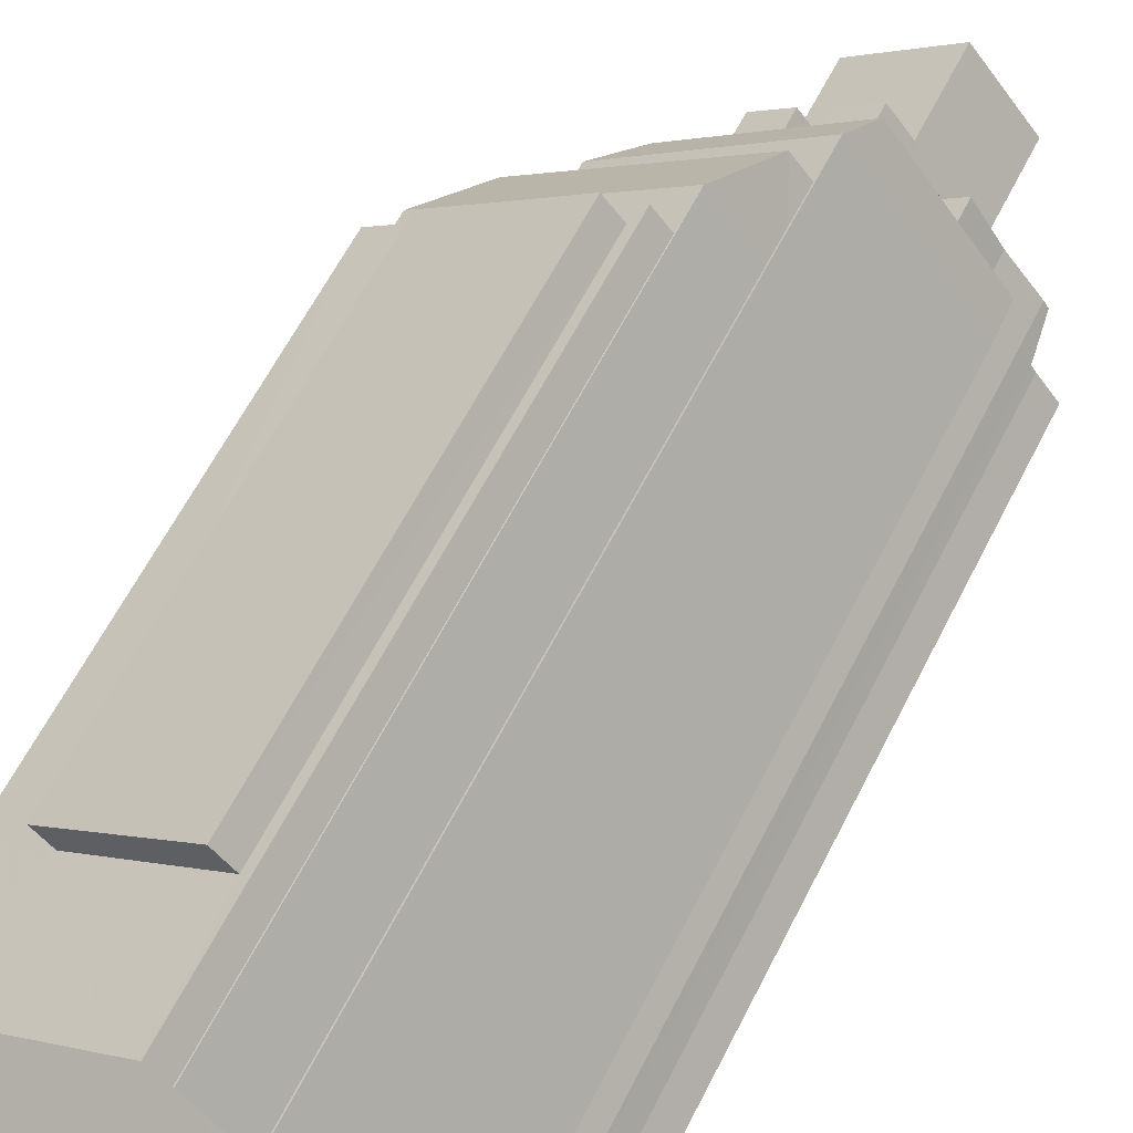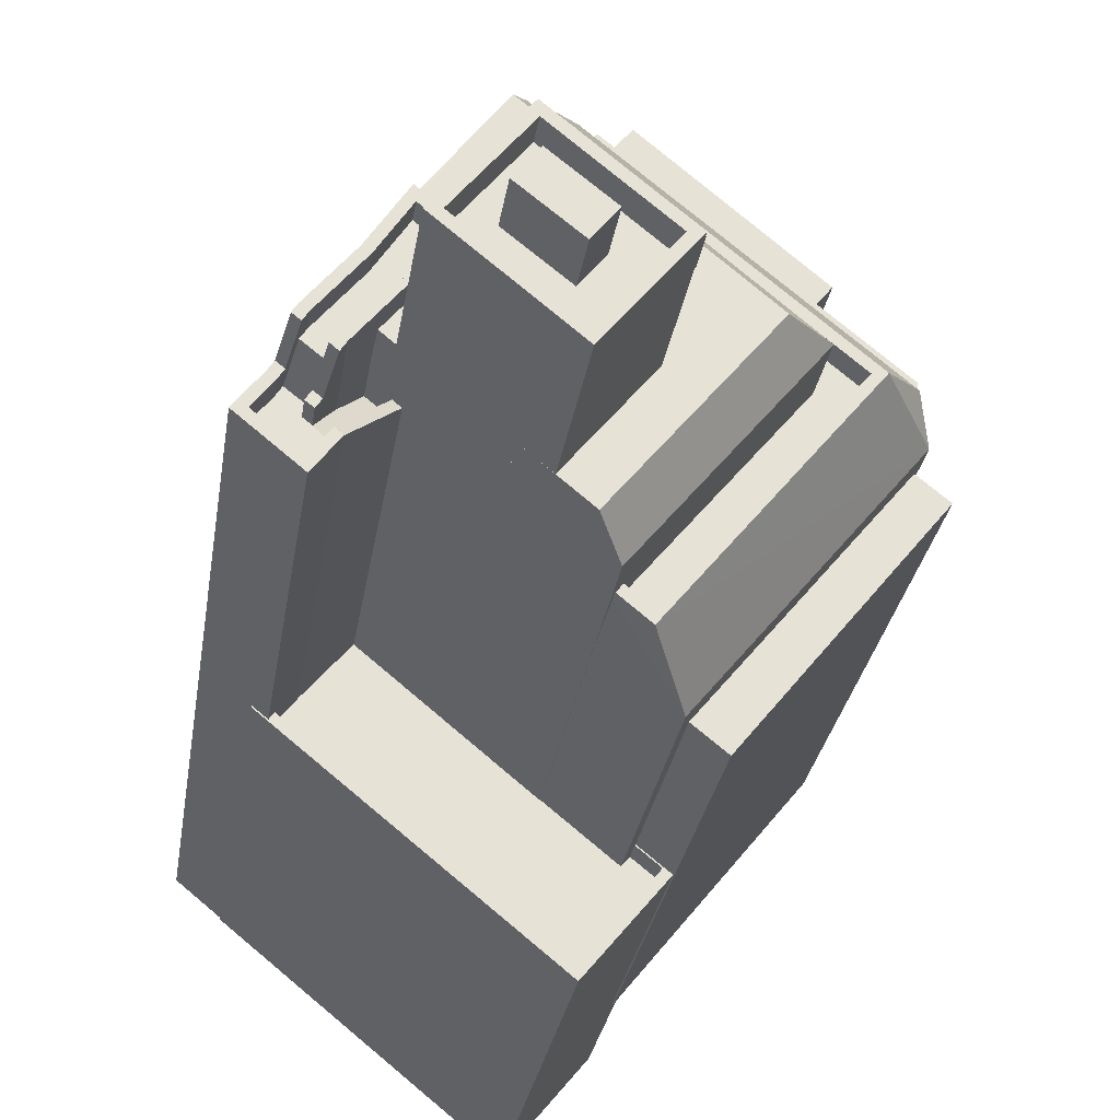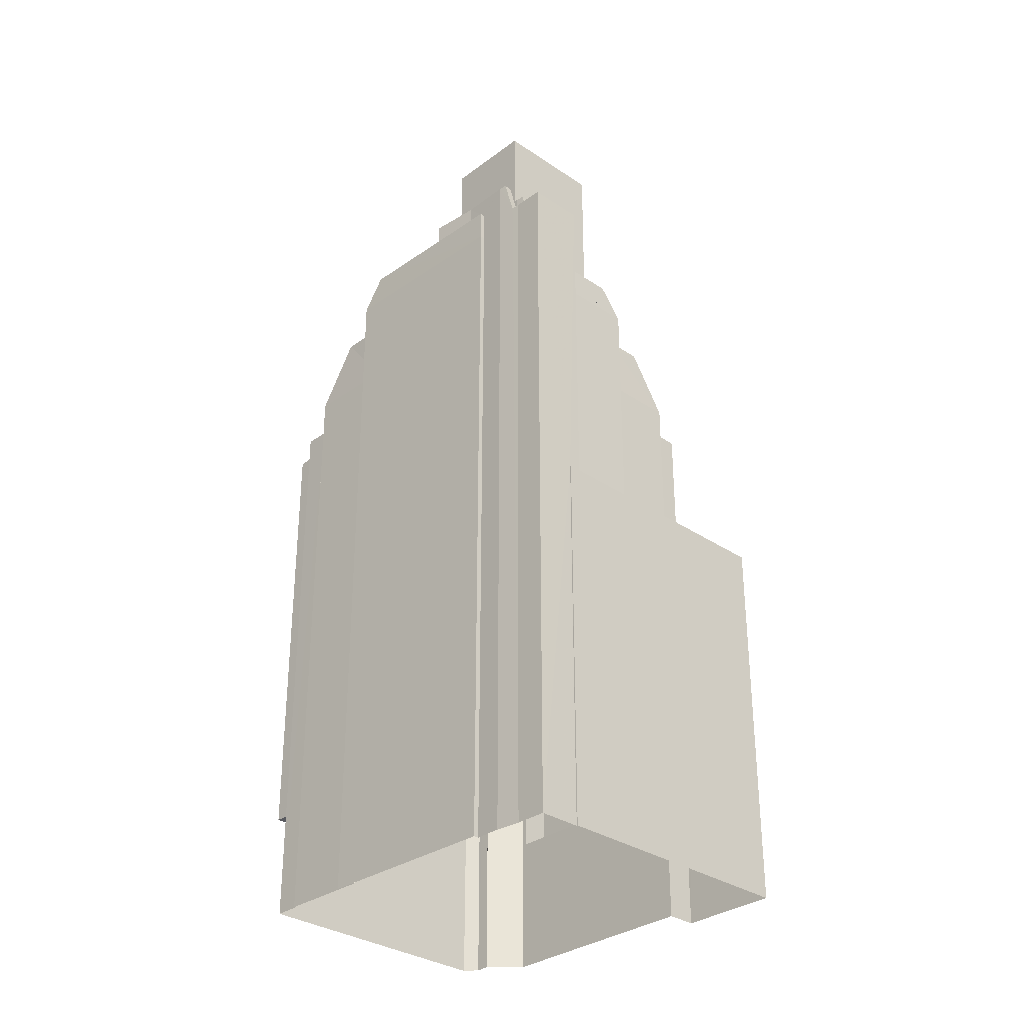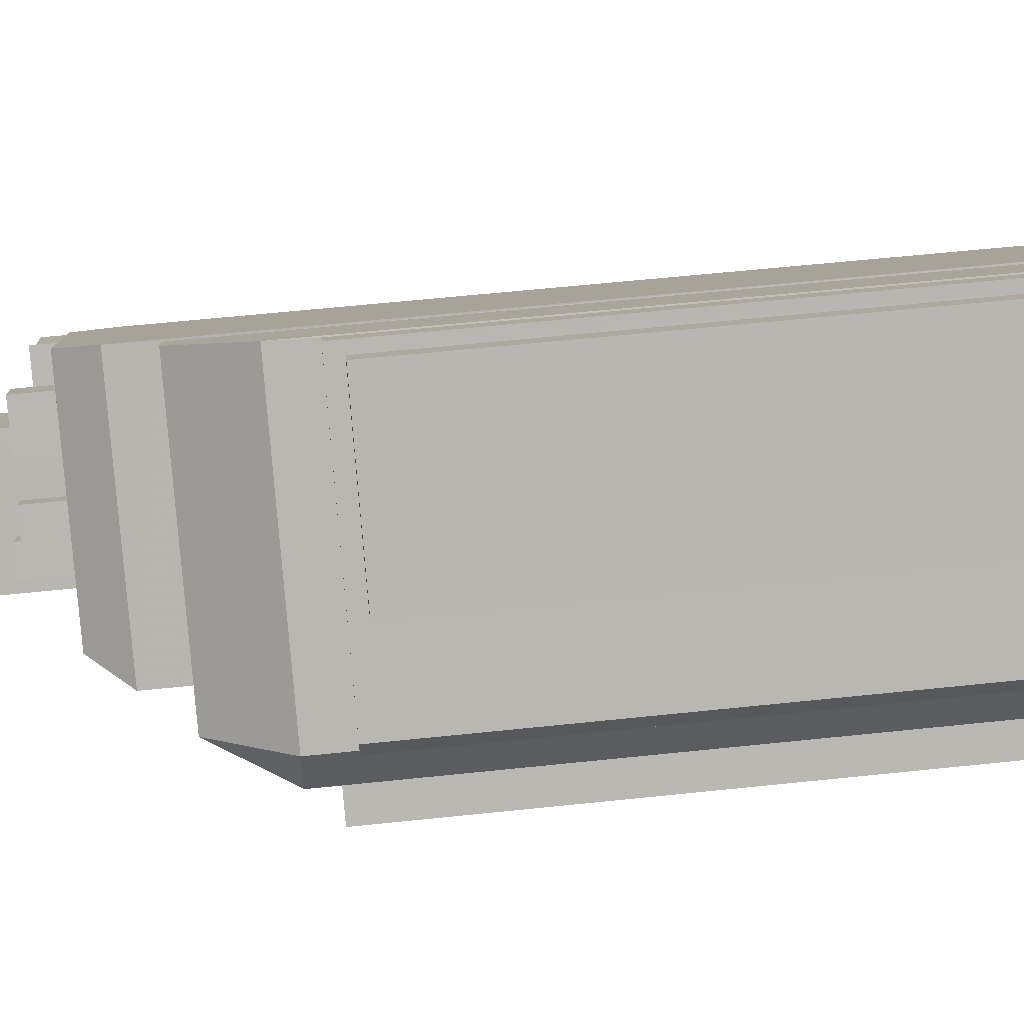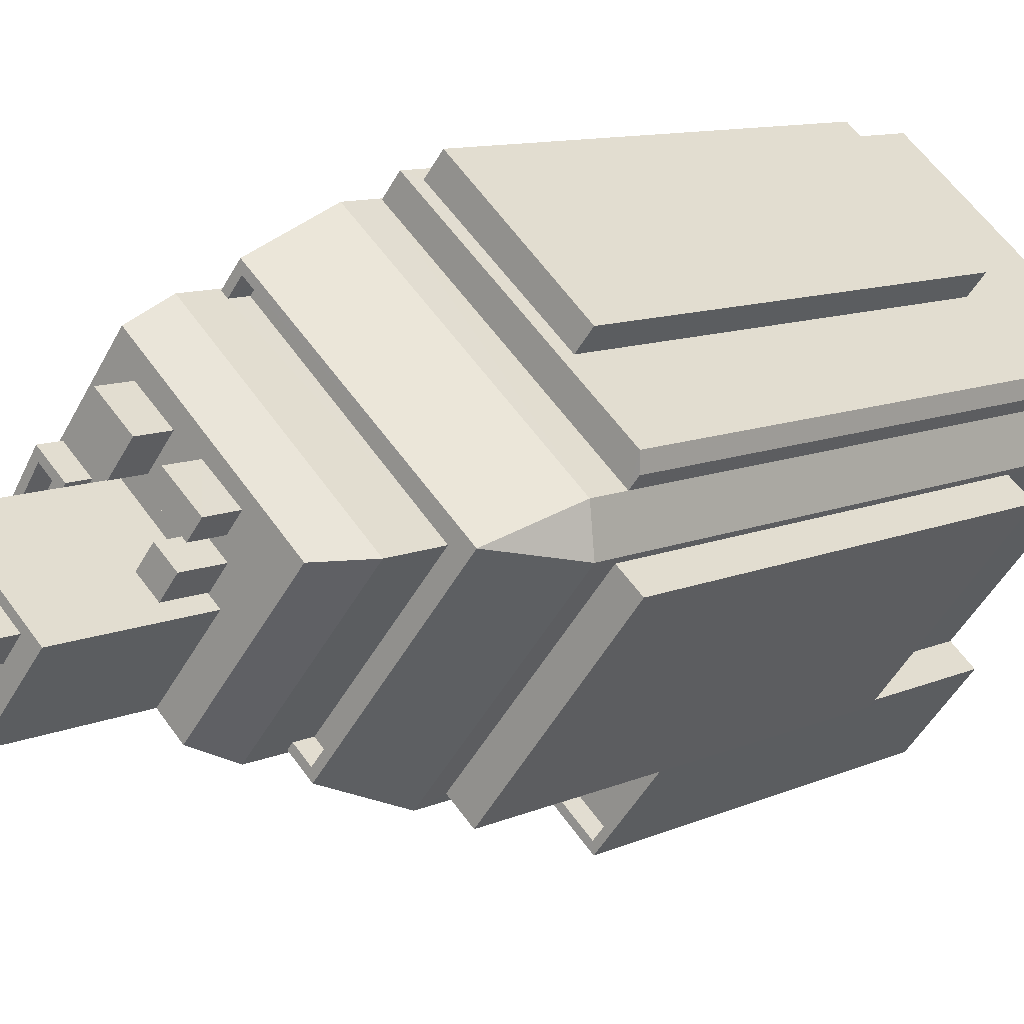
<metadata>
{"format":"obj","ext":"obj","renderer":"f3d","projection":"perspective","resolution":1024,"background":"white","views":[{"elev":62.5,"azim":-153.0,"up":"+Y"},{"elev":-25.6,"azim":-7.8,"up":"+Y"},{"elev":-31.9,"azim":-83.2,"up":"+Z"},{"elev":59.2,"azim":83.8,"up":"+Y"},{"elev":9.8,"azim":40.5,"up":"+Y"}]}
</metadata>
<code>
v -5723 -3.637e+04 2.547
v -5723 -3.637e+04 2.547
v -5723 -3.637e+04 2.546
v -5723 -3.637e+04 2.547
v -5723 -3.637e+04 2.547
v -5731 -3.636e+04 2.55
v -5731 -3.636e+04 2.55
v -5728 -3.638e+04 2.545
v -5728 -3.638e+04 2.545
v -5730 -3.638e+04 2.544
v -5734 -3.637e+04 2.549
v -5738 -3.638e+04 2.547
v -5738 -3.638e+04 2.547
v -5731 -3.636e+04 2.55
v -5734 -3.637e+04 2.549
v -5733 -3.637e+04 2.55
v -5733 -3.637e+04 2.55
v -5738 -3.637e+04 2.548
v -5740 -3.637e+04 2.548
v -5739 -3.637e+04 2.548
v -5738 -3.637e+04 2.548
v -5738 -3.637e+04 2.548
v -5728 -3.638e+04 8.168
v -5728 -3.638e+04 8.168
v -5722 -3.637e+04 8.169
v -5723 -3.637e+04 8.169
v -5728 -3.638e+04 8.168
v -5728 -3.638e+04 8.168
v -5725 -3.637e+04 7.081
v -5730 -3.636e+04 7.083
v -5725 -3.637e+04 7.081
v -5730 -3.636e+04 7.083
v -5738 -3.637e+04 31.16
v -5738 -3.637e+04 32.72
v -5738 -3.637e+04 31.16
v -5738 -3.637e+04 32.72
v -5738 -3.637e+04 31.96
v -5738 -3.637e+04 31.96
v -5738 -3.637e+04 33.52
v -5737 -3.637e+04 33.52
v -5738 -3.637e+04 31.96
v -5738 -3.637e+04 31.96
v -5738 -3.637e+04 31.96
v -5738 -3.637e+04 33.52
v -5738 -3.637e+04 33.52
v -5739 -3.637e+04 31.96
v -5737 -3.637e+04 32.72
v -5738 -3.637e+04 32.72
v -5737 -3.637e+04 32.72
v -5738 -3.637e+04 32.72
v -5737 -3.637e+04 32.72
v -5736 -3.637e+04 32.72
v -5737 -3.637e+04 33.52
v -5736 -3.637e+04 33.52
v -5736 -3.637e+04 33.52
v -5737 -3.637e+04 33.52
v -5737 -3.637e+04 33.52
v -5738 -3.637e+04 33.52
v -5738 -3.637e+04 33.52
v -5737 -3.637e+04 33.52
v -5737 -3.637e+04 33.52
v -5738 -3.637e+04 33.52
v -5737 -3.637e+04 33.52
v -5737 -3.637e+04 33.52
v -5736 -3.637e+04 33.52
v -5736 -3.637e+04 33.52
v -5735 -3.637e+04 33.52
v -5735 -3.637e+04 33.52
v -5736 -3.637e+04 33.52
v -5736 -3.637e+04 33.52
v -5737 -3.637e+04 32.72
v -5735 -3.637e+04 32.72
v -5736 -3.637e+04 32.72
v -5736 -3.637e+04 32.72
v -5737 -3.637e+04 29.62
v -5737 -3.637e+04 30.38
v -5736 -3.637e+04 29.62
v -5738 -3.637e+04 31.12
v -5737 -3.637e+04 31.15
v -5737 -3.637e+04 31.95
v -5737 -3.637e+04 31.96
v -5737 -3.637e+04 31.96
v -5737 -3.637e+04 31.97
v -5737 -3.637e+04 31.96
v -5737 -3.637e+04 31.95
v -5736 -3.637e+04 30.42
v -5736 -3.637e+04 30.42
v -5737 -3.637e+04 31.16
v -5738 -3.637e+04 31.16
v -5737 -3.637e+04 31.16
v -5736 -3.637e+04 17.49
v -5737 -3.637e+04 17.49
v -5737 -3.637e+04 17.49
v -5729 -3.638e+04 17.49
v -5729 -3.638e+04 17.49
v -5728 -3.638e+04 17.49
v -5738 -3.638e+04 17.49
v -5731 -3.638e+04 17.49
v -5730 -3.638e+04 17.49
v -5731 -3.638e+04 17.49
v -5738 -3.638e+04 18.29
v -5738 -3.638e+04 18.29
v -5738 -3.638e+04 18.29
v -5730 -3.638e+04 18.29
v -5738 -3.638e+04 18.29
v -5729 -3.638e+04 18.29
v -5729 -3.638e+04 18.29
v -5728 -3.638e+04 18.29
v -5728 -3.638e+04 18.29
v -5730 -3.638e+04 18.29
v -5739 -3.637e+04 31.16
v -5737 -3.637e+04 31.16
v -5738 -3.637e+04 31.16
v -5737 -3.637e+04 31.16
v -5738 -3.637e+04 31.16
v -5738 -3.638e+04 31.16
v -5739 -3.637e+04 31.16
v -5739 -3.637e+04 31.16
v -5737 -3.637e+04 31.16
v -5737 -3.637e+04 31.96
v -5737 -3.637e+04 31.96
v -5738 -3.638e+04 31.96
v -5737 -3.637e+04 31.96
v -5738 -3.638e+04 31.96
v -5740 -3.637e+04 31.96
v -5737 -3.637e+04 31.96
v -5739 -3.637e+04 31.96
v -5739 -3.637e+04 31.96
v -5737 -3.637e+04 31.96
v -5739 -3.637e+04 31.96
v -5739 -3.637e+04 31.96
v -5728 -3.638e+04 26.17
v -5723 -3.637e+04 26.17
v -5729 -3.638e+04 26.17
v -5722 -3.637e+04 26.17
v -5724 -3.637e+04 29.73
v -5723 -3.637e+04 27.14
v -5723 -3.637e+04 27.15
v -5730 -3.638e+04 29.73
v -5729 -3.638e+04 27.14
v -5731 -3.636e+04 27.15
v -5732 -3.636e+04 29.74
v -5725 -3.637e+04 25.08
v -5725 -3.637e+04 25.08
v -5730 -3.636e+04 25.08
v -5730 -3.636e+04 25.08
v -5731 -3.636e+04 25.64
v -5731 -3.636e+04 25.64
v -5723 -3.637e+04 25.64
v -5723 -3.637e+04 25.64
v -5723 -3.637e+04 25.64
v -5731 -3.638e+04 29.73
v -5730 -3.638e+04 29.73
v -5733 -3.637e+04 29.74
v -5732 -3.637e+04 29.74
v -5733 -3.637e+04 29.74
v -5731 -3.638e+04 29.73
v -5725 -3.637e+04 29.73
v -5732 -3.637e+04 28.94
v -5726 -3.637e+04 28.94
v -5725 -3.637e+04 28.93
v -5730 -3.638e+04 28.93
v -5733 -3.637e+04 28.94
v -5731 -3.638e+04 28.93
v -5726 -3.637e+04 31.28
v -5732 -3.638e+04 32.62
v -5731 -3.638e+04 31.27
v -5727 -3.637e+04 32.63
v -5733 -3.637e+04 31.28
v -5731 -3.637e+04 32.63
v -5734 -3.637e+04 32.63
v -5729 -3.637e+04 32.63
v -5738 -3.637e+04 32.63
v -5736 -3.637e+04 32.63
v -5733 -3.637e+04 32.63
v -5736 -3.637e+04 32.63
v -5736 -3.637e+04 32.63
v -5736 -3.637e+04 32.63
v -5734 -3.637e+04 32.63
v -5733 -3.637e+04 32.63
v -5733 -3.637e+04 32.63
v -5737 -3.637e+04 32.63
v -5738 -3.637e+04 32.63
v -5732 -3.637e+04 32.63
v -5734 -3.637e+04 32.63
v -5735 -3.637e+04 32.63
v -5733 -3.638e+04 32.62
v -5733 -3.638e+04 32.62
v -5730 -3.637e+04 32.63
v -5729 -3.637e+04 32.63
v -5730 -3.637e+04 32.63
v -5730 -3.637e+04 32.63
v -5730 -3.637e+04 32.63
v -5731 -3.637e+04 32.63
v -5731 -3.637e+04 32.63
v -5731 -3.637e+04 32.63
v -5731 -3.637e+04 32.63
v -5731 -3.637e+04 32.63
v -5731 -3.637e+04 32.63
v -5730 -3.637e+04 34.31
v -5731 -3.637e+04 34.31
v -5731 -3.637e+04 34.31
v -5731 -3.637e+04 34.31
v -5733 -3.637e+04 33.98
v -5733 -3.637e+04 33.98
v -5734 -3.637e+04 33.98
v -5732 -3.637e+04 33.98
v -5729 -3.637e+04 33.97
v -5731 -3.637e+04 33.97
v -5731 -3.637e+04 33.97
v -5730 -3.637e+04 33.97
v -5733 -3.638e+04 37.37
v -5731 -3.637e+04 37.37
v -5733 -3.637e+04 37.37
v -5733 -3.637e+04 37.37
v -5732 -3.637e+04 37.37
v -5732 -3.637e+04 37.37
v -5734 -3.637e+04 37.37
v -5736 -3.637e+04 37.37
v -5734 -3.637e+04 37.37
v -5734 -3.637e+04 37.37
v -5736 -3.637e+04 38.37
v -5734 -3.637e+04 38.37
v -5736 -3.637e+04 38.37
v -5734 -3.637e+04 38.37
v -5733 -3.638e+04 38.37
v -5730 -3.637e+04 38.37
v -5731 -3.637e+04 38.37
v -5733 -3.638e+04 38.37
v -5734 -3.637e+04 39.25
v -5734 -3.637e+04 39.25
v -5733 -3.637e+04 39.25
v -5732 -3.637e+04 39.25
v -5738 -3.637e+04 31.28
v -5738 -3.637e+04 32.6
v -5737 -3.637e+04 31.28
v -5736 -3.637e+04 32.39
v -5734 -3.637e+04 27.15
v -5734 -3.637e+04 29.74
v -5731 -3.638e+04 27.14
v -5731 -3.638e+04 29.4
v -5723 -3.637e+04 25.08
v -5723 -3.637e+04 7.08
v -5738 -3.637e+04 31.28
v -5736 -3.637e+04 32.31
f 1 2 3
f 1 4 5
f 6 7 4
f 8 9 10
f 8 11 3
f 12 13 10
f 11 14 6
f 15 16 17
f 18 16 15
f 19 20 13
f 18 15 11
f 21 22 13
f 18 11 22
f 20 21 13
f 11 1 3
f 1 6 4
f 13 8 10
f 8 22 11
f 11 6 1
f 22 8 13
f 23 24 25
f 25 24 26
f 27 24 23
f 26 24 28
f 29 30 31
f 29 32 30
f 33 34 35
f 36 34 33
f 37 38 39
f 39 38 40
f 41 38 37
f 41 42 38
f 43 44 45
f 46 43 45
f 34 36 47
f 34 47 48
f 48 49 50
f 51 52 47
f 47 52 49
f 48 47 49
f 40 53 39
f 54 53 55
f 39 56 57
f 54 56 53
f 53 56 39
f 44 58 59
f 45 44 59
f 60 61 59
f 45 59 62
f 59 61 62
f 63 64 65
f 66 63 65
f 66 65 67
f 68 69 70
f 68 70 67
f 65 68 67
f 71 72 73
f 71 74 72
f 75 76 77
f 76 78 79
f 76 79 77
f 80 81 82
f 81 83 84
f 85 86 87
f 84 83 86
f 85 84 86
f 82 81 84
f 88 89 90
f 91 92 93
f 94 95 96
f 93 97 98
f 98 97 99
f 95 100 98
f 91 93 98
f 96 95 99
f 95 98 99
f 101 102 103
f 104 105 103
f 106 107 108
f 109 106 108
f 103 102 110
f 109 104 110
f 109 108 104
f 104 103 110
f 33 35 111
f 112 113 89
f 89 114 112
f 111 115 33
f 115 116 113
f 117 116 115
f 118 117 111
f 116 119 89
f 89 88 114
f 113 116 89
f 117 115 111
f 82 84 120
f 121 122 123
f 124 125 122
f 126 121 123
f 46 127 43
f 128 127 125
f 129 124 121
f 43 130 131
f 128 130 127
f 128 125 124
f 124 122 121
f 127 130 43
f 132 133 134
f 132 135 133
f 136 137 138
f 136 139 137
f 137 139 140
f 138 141 136
f 141 142 136
f 143 144 145
f 146 143 145
f 147 148 149
f 148 150 149
f 150 151 149
f 152 139 153
f 154 155 156
f 142 156 155
f 139 136 153
f 157 152 153
f 136 142 155
f 155 158 136
f 153 136 158
f 159 160 161
f 161 160 162
f 159 163 160
f 162 160 164
f 165 166 167
f 168 166 165
f 168 165 169
f 170 169 171
f 168 169 172
f 172 169 170
f 171 173 174
f 171 175 170
f 176 177 178
f 179 180 181
f 179 177 176
f 182 173 183
f 175 184 170
f 185 175 171
f 185 179 181
f 186 177 179
f 174 173 182
f 174 186 185
f 171 174 185
f 186 179 185
f 187 166 188
f 166 168 189
f 168 172 190
f 191 192 190
f 193 192 191
f 194 189 195
f 188 166 189
f 195 189 192
f 189 168 192
f 192 168 190
f 180 194 196
f 194 195 196
f 197 181 180
f 197 184 181
f 172 170 198
f 190 172 198
f 198 170 184
f 191 197 199
f 193 191 199
f 197 198 184
f 199 197 196
f 197 180 196
f 200 201 202
f 200 203 201
f 204 205 206
f 204 207 205
f 208 209 210
f 211 208 210
f 212 213 214
f 215 212 214
f 213 216 217
f 213 217 214
f 218 219 215
f 219 220 221
f 221 220 216
f 215 214 218
f 216 220 217
f 219 218 220
f 222 223 224
f 223 225 224
f 226 227 228
f 229 226 228
f 227 225 223
f 228 227 223
f 226 222 224
f 226 229 222
f 230 231 232
f 233 230 232
f 57 47 39
f 37 36 33
f 47 36 39
f 41 33 115
f 41 37 33
f 37 39 36
f 51 47 57
f 56 51 57
f 42 113 38
f 113 78 76
f 40 38 53
f 38 76 53
f 38 113 76
f 115 42 41
f 115 113 42
f 58 44 48
f 34 43 35
f 48 44 34
f 111 35 131
f 35 43 131
f 34 44 43
f 118 111 131
f 130 118 131
f 59 58 48
f 50 59 48
f 45 62 46
f 62 21 46
f 46 20 127
f 46 21 20
f 61 182 183
f 61 183 62
f 234 21 62
f 234 22 21
f 235 234 62
f 183 235 62
f 75 236 76
f 177 55 178
f 236 237 76
f 76 237 53
f 178 55 53
f 237 178 53
f 56 54 52
f 51 56 52
f 49 59 50
f 49 60 59
f 63 66 61
f 61 174 182
f 61 66 174
f 67 174 66
f 67 186 174
f 70 55 67
f 67 55 186
f 55 177 186
f 64 71 73
f 65 64 73
f 68 65 73
f 72 68 73
f 69 72 74
f 69 68 72
f 54 55 70
f 52 54 74
f 49 52 74
f 63 61 60
f 54 70 69
f 60 49 71
f 64 63 60
f 64 60 71
f 74 54 69
f 49 74 71
f 79 87 77
f 85 87 112
f 87 79 112
f 119 90 89
f 90 129 81
f 129 83 81
f 129 121 83
f 119 129 90
f 80 114 90
f 80 90 81
f 114 88 90
f 91 86 92
f 126 83 121
f 126 92 86
f 86 83 126
f 104 99 97
f 105 104 97
f 94 96 108
f 107 94 108
f 104 96 99
f 104 108 96
f 13 12 102
f 101 13 102
f 110 102 12
f 10 110 12
f 24 9 8
f 28 24 8
f 109 110 27
f 24 27 9
f 9 27 10
f 27 110 10
f 19 13 101
f 19 101 125
f 101 122 125
f 101 103 122
f 125 127 20
f 19 125 20
f 97 93 105
f 103 105 122
f 122 105 123
f 105 93 123
f 79 113 112
f 79 78 113
f 92 123 93
f 92 126 123
f 85 112 120
f 84 85 120
f 119 116 124
f 129 119 124
f 114 80 112
f 112 80 120
f 80 82 120
f 124 116 117
f 128 124 117
f 118 128 117
f 118 130 128
f 132 25 135
f 132 23 25
f 134 109 132
f 132 109 23
f 134 106 109
f 23 109 27
f 135 25 26
f 133 135 26
f 3 26 8
f 3 137 26
f 8 26 28
f 95 134 140
f 134 137 140
f 94 107 95
f 26 137 133
f 133 137 134
f 107 106 134
f 95 107 134
f 2 137 3
f 2 138 137
f 6 14 148
f 14 141 148
f 1 150 2
f 148 141 138
f 150 148 138
f 2 150 138
f 238 141 14
f 11 238 14
f 238 15 239
f 238 11 15
f 239 15 17
f 156 239 17
f 100 95 140
f 240 100 140
f 241 240 140
f 241 140 139
f 152 241 139
f 141 238 142
f 238 156 142
f 238 239 156
f 143 31 144
f 143 29 31
f 146 145 30
f 32 146 30
f 30 144 31
f 30 145 144
f 149 143 147
f 147 32 7
f 7 29 4
f 149 242 143
f 29 243 4
f 32 29 7
f 147 146 32
f 143 146 147
f 4 243 5
f 5 243 151
f 242 149 151
f 243 242 151
f 5 151 150
f 1 5 150
f 148 147 7
f 6 148 7
f 29 143 242
f 243 29 242
f 158 155 159
f 161 158 159
f 153 161 162
f 153 158 161
f 164 153 162
f 164 157 153
f 154 159 155
f 154 163 159
f 234 244 18
f 22 234 18
f 244 16 18
f 244 169 16
f 154 165 160
f 165 154 169
f 169 156 16
f 160 163 154
f 16 156 17
f 154 156 169
f 86 91 98
f 98 167 86
f 77 87 75
f 75 87 236
f 86 167 236
f 87 86 236
f 98 100 240
f 98 240 167
f 167 157 165
f 157 160 165
f 157 164 160
f 240 241 167
f 167 152 157
f 241 152 167
f 235 173 244
f 234 235 244
f 235 183 173
f 237 236 167
f 166 187 167
f 167 245 237
f 176 178 237
f 245 176 237
f 167 187 245
f 171 244 173
f 244 171 169
f 196 202 201
f 196 195 202
f 199 201 203
f 199 196 201
f 203 200 193
f 203 193 199
f 200 192 193
f 192 200 202
f 195 192 202
f 185 204 206
f 185 181 204
f 206 175 185
f 206 205 175
f 175 207 184
f 175 205 207
f 184 204 181
f 184 207 204
f 211 197 191
f 211 210 197
f 210 198 197
f 210 209 198
f 198 208 190
f 198 209 208
f 190 211 191
f 190 208 211
f 189 226 188
f 189 227 226
f 221 216 223
f 216 213 228
f 223 216 228
f 229 213 212
f 229 228 213
f 212 215 229
f 215 219 222
f 215 222 229
f 222 219 221
f 223 222 221
f 245 187 224
f 187 226 224
f 187 188 226
f 176 225 179
f 245 224 176
f 176 224 225
f 189 194 227
f 225 227 180
f 225 180 179
f 227 194 180
f 218 232 231
f 218 214 232
f 220 218 231
f 230 220 231
f 233 220 230
f 233 217 220
f 232 217 233
f 232 214 217

</code>
